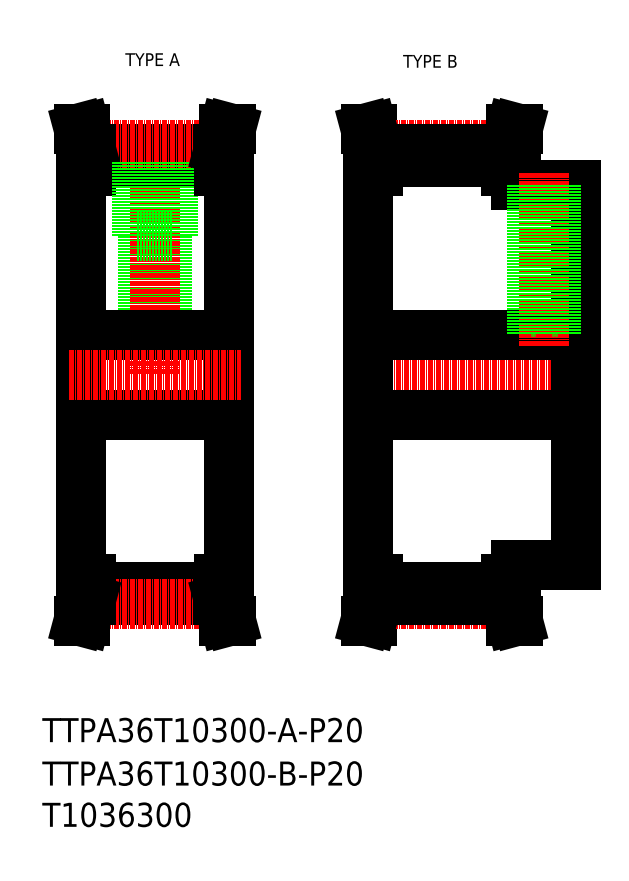
<metadata>
{"format":"dxf","ext":"dxf","renderer":"ezdxf+matplotlib","layout":"modelspace","background":"white","min_lineweight":24,"dpi":150}
</metadata>
<code>
0
SECTION
2
ENTITIES
0
TEXT
8
0
10
-286
20
-60.81
30
0
40
6
1
T1036300
0
TEXT
8
0
10
-286
20
-50.5
30
0
40
6
1
TTPA36T10300-B-P20
0
TEXT
8
0
10
-265.2
20
129.3
30
0
40
3.2
1
TYPE A
0
TEXT
8
0
10
-195.8
20
128.9
30
0
40
3.2
1
TYPE B
0
TEXT
8
0
10
-286
20
-39.64
30
0
40
6
1
TTPA36T10300-A-P20
0
LINE
8
CENTER
10
-207.7
20
52.23
30
0
11
-149.7
21
52.23
31
0
0
LINE
8
0
10
-204.7
20
62.23
30
0
11
-152.7
21
62.23
31
0
0
LINE
8
0
10
-167.7
20
99.73
30
0
11
-152.7
21
99.73
31
0
0
LINE
8
0
10
-167.7
20
4.727
30
0
11
-152.7
21
4.727
31
0
0
LINE
8
0
10
-204.7
20
42.23
30
0
11
-152.7
21
42.23
31
0
0
LINE
8
0
10
-273.9
20
-0.9478
30
0
11
-241.9
21
-0.9478
31
0
0
LINE
8
0
10
-273.9
20
-4.148
30
0
11
-241.9
21
-4.148
31
0
0
LINE
8
CENTER
10
-274.1
20
-5.068
30
0
11
-241.6
21
-5.068
31
0
0
LINE
8
0
10
-275.5
20
-3.937
30
0
11
-276.9
21
-9.273
31
0
0
LINE
8
0
10
-273.9
20
-4.148
30
0
11
-275.2
21
-9.273
31
0
0
LINE
8
0
10
-275.2
20
-9.273
30
0
11
-276.9
21
-9.273
31
0
0
LINE
8
0
10
-273.9
20
1.227
30
0
11
-273.9
21
-4.148
31
0
0
LINE
8
0
10
-275.5
20
1.227
30
0
11
-275.5
21
-3.937
31
0
0
LINE
8
0
10
-276.4
20
1.227
30
0
11
-273.9
21
1.227
31
0
0
LINE
8
0
10
-240.3
20
-3.937
30
0
11
-238.8
21
-9.273
31
0
0
LINE
8
0
10
-241.9
20
-4.148
30
0
11
-240.5
21
-9.273
31
0
0
LINE
8
0
10
-240.5
20
-9.273
30
0
11
-238.8
21
-9.273
31
0
0
LINE
8
0
10
-240.3
20
1.227
30
0
11
-240.3
21
-3.937
31
0
0
LINE
8
0
10
-241.9
20
1.227
30
0
11
-241.9
21
-4.148
31
0
0
LINE
8
0
10
-239.4
20
1.227
30
0
11
-241.9
21
1.227
31
0
0
LINE
8
0
10
-204.7
20
1.227
30
0
11
-202.2
21
1.227
31
0
0
LINE
8
0
10
-203.5
20
-9.273
30
0
11
-205.2
21
-9.273
31
0
0
LINE
8
0
10
-203.8
20
-3.937
30
0
11
-205.2
21
-9.273
31
0
0
LINE
8
CENTER
10
-202.4
20
-5.068
30
0
11
-169.9
21
-5.068
31
0
0
LINE
8
0
10
-167.7
20
4.727
30
0
11
-167.7
21
1.227
31
0
0
LINE
8
0
10
-202.2
20
-0.9478
30
0
11
-170.2
21
-0.9478
31
0
0
LINE
8
0
10
-202.2
20
-4.148
30
0
11
-170.2
21
-4.148
31
0
0
LINE
8
0
10
-202.2
20
-4.148
30
0
11
-203.5
21
-9.273
31
0
0
LINE
8
0
10
-203.8
20
1.227
30
0
11
-203.8
21
-3.937
31
0
0
LINE
8
0
10
-202.2
20
1.227
30
0
11
-202.2
21
-4.148
31
0
0
LINE
8
0
10
-170.2
20
-4.148
30
0
11
-168.8
21
-9.273
31
0
0
LINE
8
0
10
-168.6
20
-3.937
30
0
11
-167.1
21
-9.273
31
0
0
LINE
8
0
10
-168.8
20
-9.273
30
0
11
-167.1
21
-9.273
31
0
0
LINE
8
0
10
-170.2
20
1.227
30
0
11
-170.2
21
-4.148
31
0
0
LINE
8
0
10
-168.6
20
1.227
30
0
11
-168.6
21
-3.937
31
0
0
LINE
8
0
10
-167.7
20
1.227
30
0
11
-170.2
21
1.227
31
0
0
LINE
8
0
10
-254.9
20
86.83
30
0
11
-254.9
21
62.23
31
0
0
LINE
8
0
10
-255.5
20
86.83
30
0
11
-255.5
21
62.23
31
0
0
LINE
8
0
10
-260.3
20
86.83
30
0
11
-260.3
21
62.23
31
0
0
LINE
8
0
10
-260.9
20
86.83
30
0
11
-260.9
21
62.23
31
0
0
LINE
8
CENTER
10
-257.9
20
109.5
30
0
11
-257.9
21
52.23
31
0
0
LINE
8
0
10
-239.4
20
1.227
30
0
11
-239.4
21
103.2
31
0
0
LINE
8
0
10
-276.4
20
1.227
30
0
11
-276.4
21
103.2
31
0
0
LINE
8
0
10
-276.4
20
62.23
30
0
11
-239.4
21
62.23
31
0
0
LINE
8
0
10
-276.4
20
42.23
30
0
11
-239.4
21
42.23
31
0
0
LINE
8
CENTER
10
-279.4
20
52.23
30
0
11
-236.4
21
52.23
31
0
0
LINE
8
0
10
-273.9
20
105.4
30
0
11
-241.9
21
105.4
31
0
0
LINE
8
0
10
-273.9
20
108.6
30
0
11
-241.9
21
108.6
31
0
0
LINE
8
CENTER
10
-274.1
20
109.5
30
0
11
-241.6
21
109.5
31
0
0
LINE
8
0
10
-275.5
20
108.4
30
0
11
-276.9
21
113.7
31
0
0
LINE
8
0
10
-273.9
20
108.6
30
0
11
-275.2
21
113.7
31
0
0
LINE
8
0
10
-273.9
20
103.2
30
0
11
-273.9
21
108.6
31
0
0
LINE
8
0
10
-275.5
20
103.2
30
0
11
-275.5
21
108.4
31
0
0
LINE
8
0
10
-276.4
20
103.2
30
0
11
-273.9
21
103.2
31
0
0
LINE
8
0
10
-275.2
20
113.7
30
0
11
-276.9
21
113.7
31
0
0
LINE
8
0
10
-253.4
20
105.4
30
0
11
-253.4
21
86.83
31
0
0
LINE
8
0
10
-262.4
20
105.4
30
0
11
-262.4
21
86.83
31
0
0
LINE
8
0
10
-262.4
20
86.83
30
0
11
-253.4
21
86.83
31
0
0
LINE
8
0
10
-241.9
20
108.6
30
0
11
-240.5
21
113.7
31
0
0
LINE
8
0
10
-240.3
20
108.4
30
0
11
-238.8
21
113.7
31
0
0
LINE
8
0
10
-239.4
20
103.2
30
0
11
-241.9
21
103.2
31
0
0
LINE
8
0
10
-241.9
20
103.2
30
0
11
-241.9
21
108.6
31
0
0
LINE
8
0
10
-240.3
20
103.2
30
0
11
-240.3
21
108.4
31
0
0
LINE
8
0
10
-240.5
20
113.7
30
0
11
-238.8
21
113.7
31
0
0
LINE
8
0
10
-204.7
20
1.227
30
0
11
-204.7
21
103.2
31
0
0
LINE
8
0
10
-203.5
20
113.7
30
0
11
-205.2
21
113.7
31
0
0
LINE
8
0
10
-204.7
20
103.2
30
0
11
-202.2
21
103.2
31
0
0
LINE
8
CENTER
10
-202.4
20
109.5
30
0
11
-169.9
21
109.5
31
0
0
LINE
8
0
10
-203.8
20
108.4
30
0
11
-205.2
21
113.7
31
0
0
LINE
8
0
10
-202.2
20
108.6
30
0
11
-170.2
21
108.6
31
0
0
LINE
8
0
10
-202.2
20
105.4
30
0
11
-170.2
21
105.4
31
0
0
LINE
8
0
10
-202.2
20
108.6
30
0
11
-203.5
21
113.7
31
0
0
LINE
8
0
10
-202.2
20
103.2
30
0
11
-202.2
21
108.6
31
0
0
LINE
8
0
10
-203.8
20
103.2
30
0
11
-203.8
21
108.4
31
0
0
LINE
8
0
10
-168.6
20
108.4
30
0
11
-167.1
21
113.7
31
0
0
LINE
8
0
10
-170.2
20
108.6
30
0
11
-168.8
21
113.7
31
0
0
LINE
8
0
10
-167.7
20
99.73
30
0
11
-167.7
21
103.2
31
0
0
LINE
8
0
10
-168.6
20
103.2
30
0
11
-168.6
21
108.4
31
0
0
LINE
8
0
10
-170.2
20
103.2
30
0
11
-170.2
21
108.6
31
0
0
LINE
8
0
10
-167.7
20
103.2
30
0
11
-170.2
21
103.2
31
0
0
LINE
8
0
10
-168.8
20
113.7
30
0
11
-167.1
21
113.7
31
0
0
LINE
8
0
10
-152.7
20
99.73
30
0
11
-152.7
21
4.727
31
0
0
LINE
8
CENTER
10
-160.7
20
102.7
30
0
11
-160.7
21
59.23
31
0
0
LINE
8
0
10
-157.7
20
99.73
30
0
11
-157.7
21
62.23
31
0
0
LINE
8
0
10
-158.3
20
99.73
30
0
11
-158.3
21
62.23
31
0
0
LINE
8
0
10
-163.1
20
99.73
30
0
11
-163.1
21
62.23
31
0
0
LINE
8
0
10
-163.7
20
99.73
30
0
11
-163.7
21
62.23
31
0
0
ENDSEC
0
EOF

</code>
